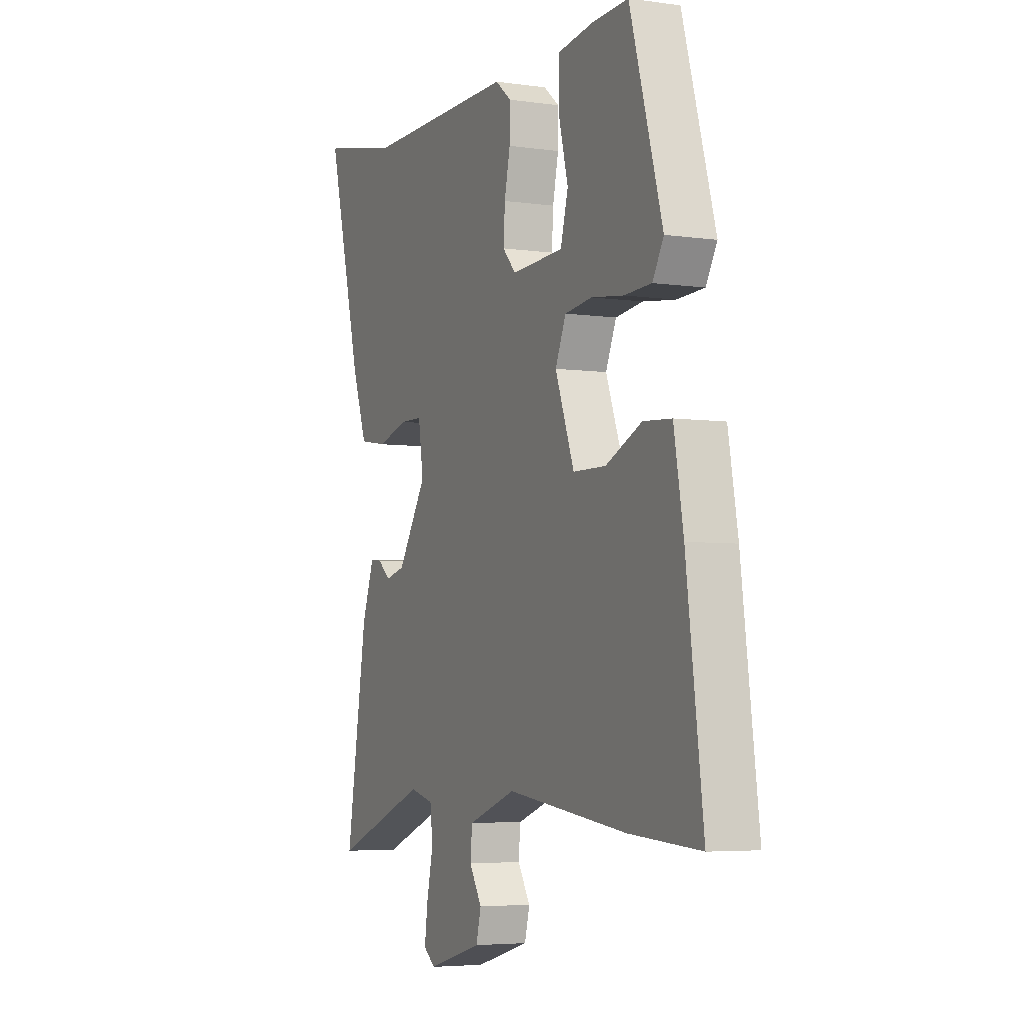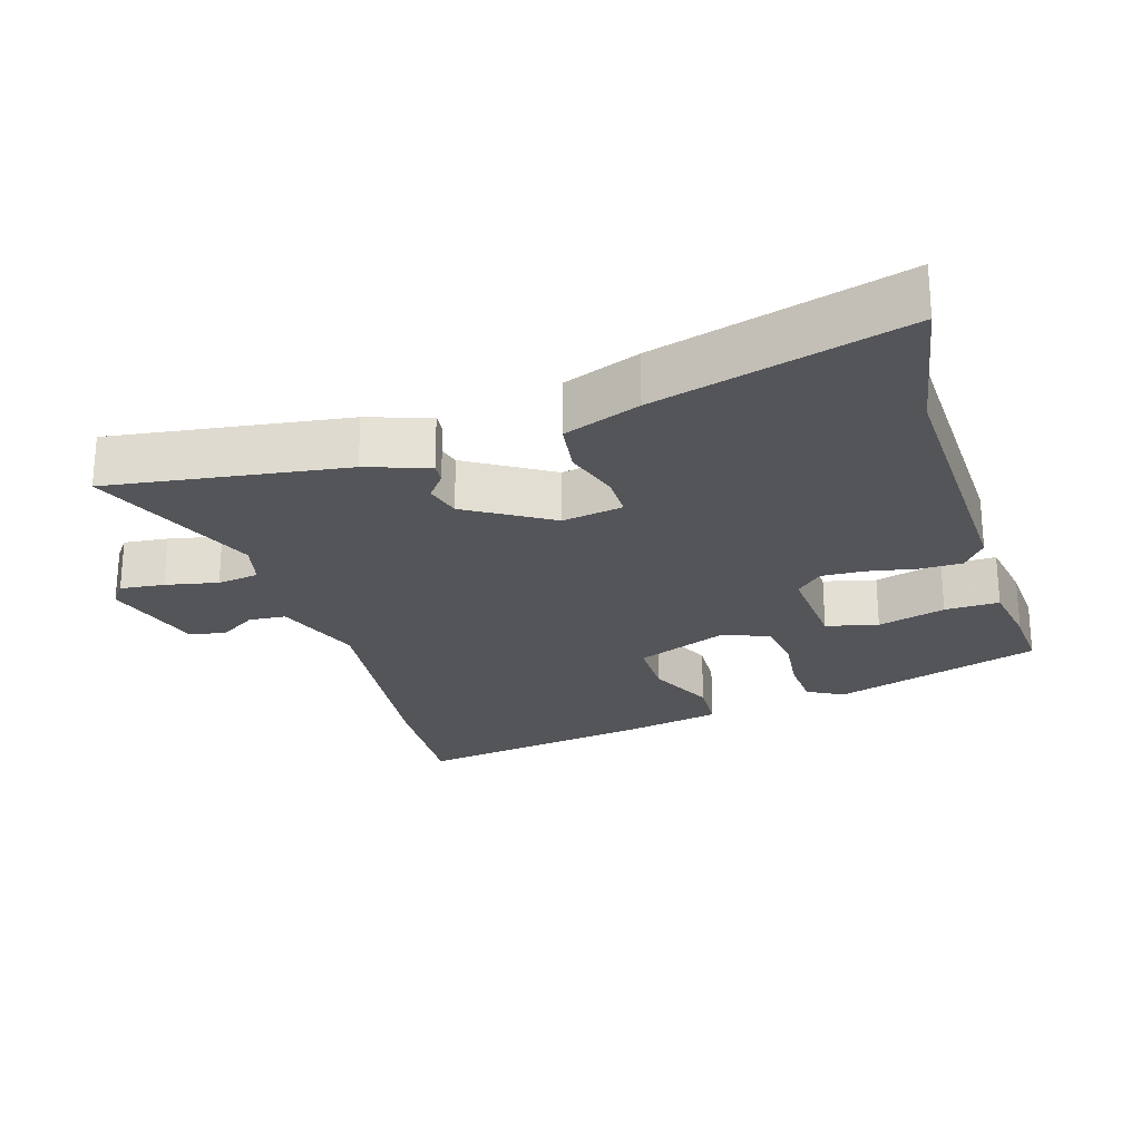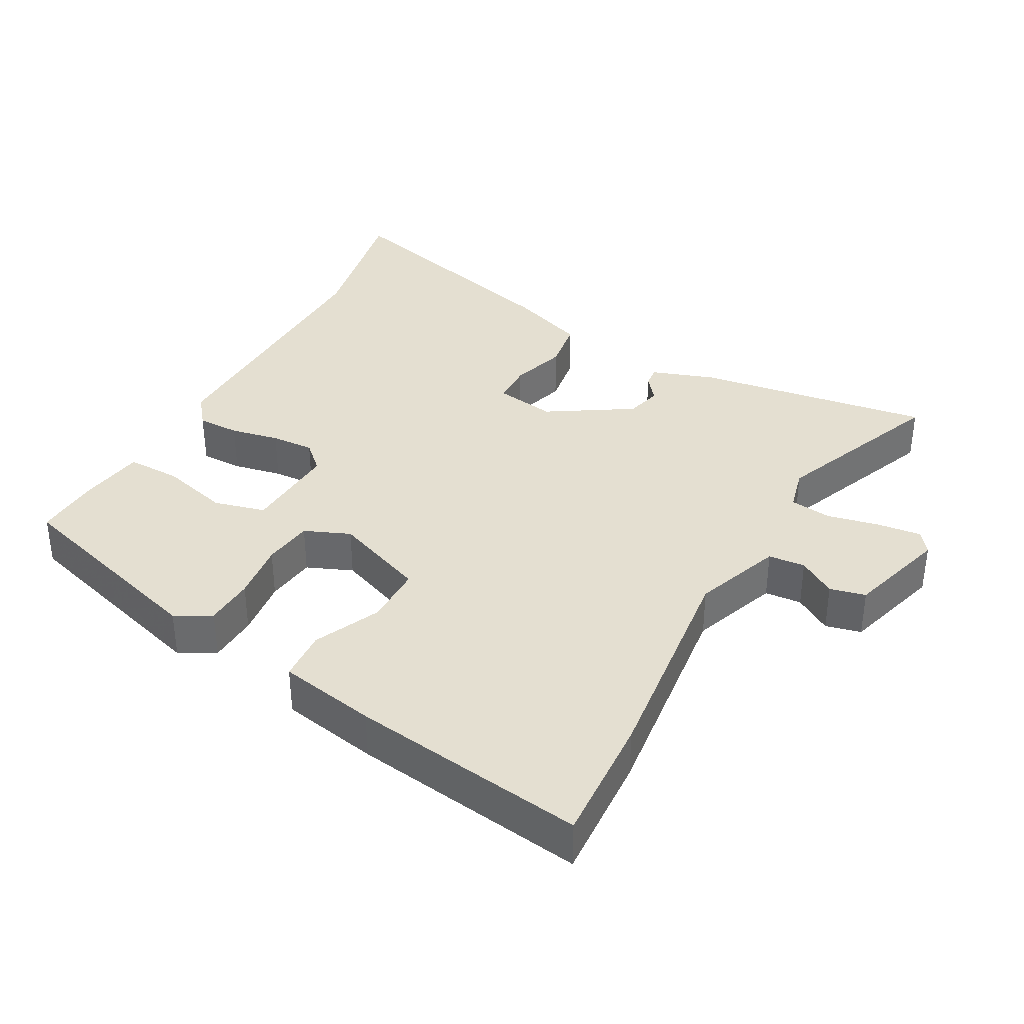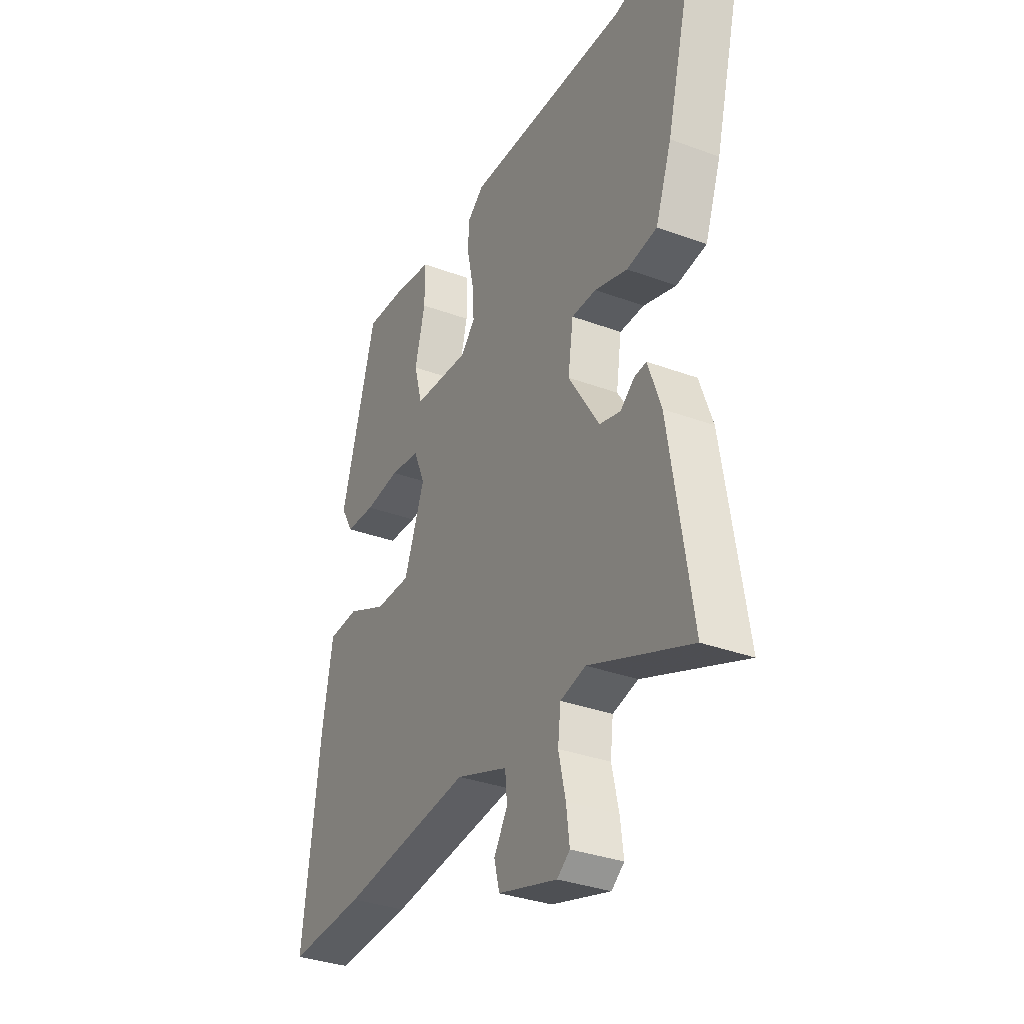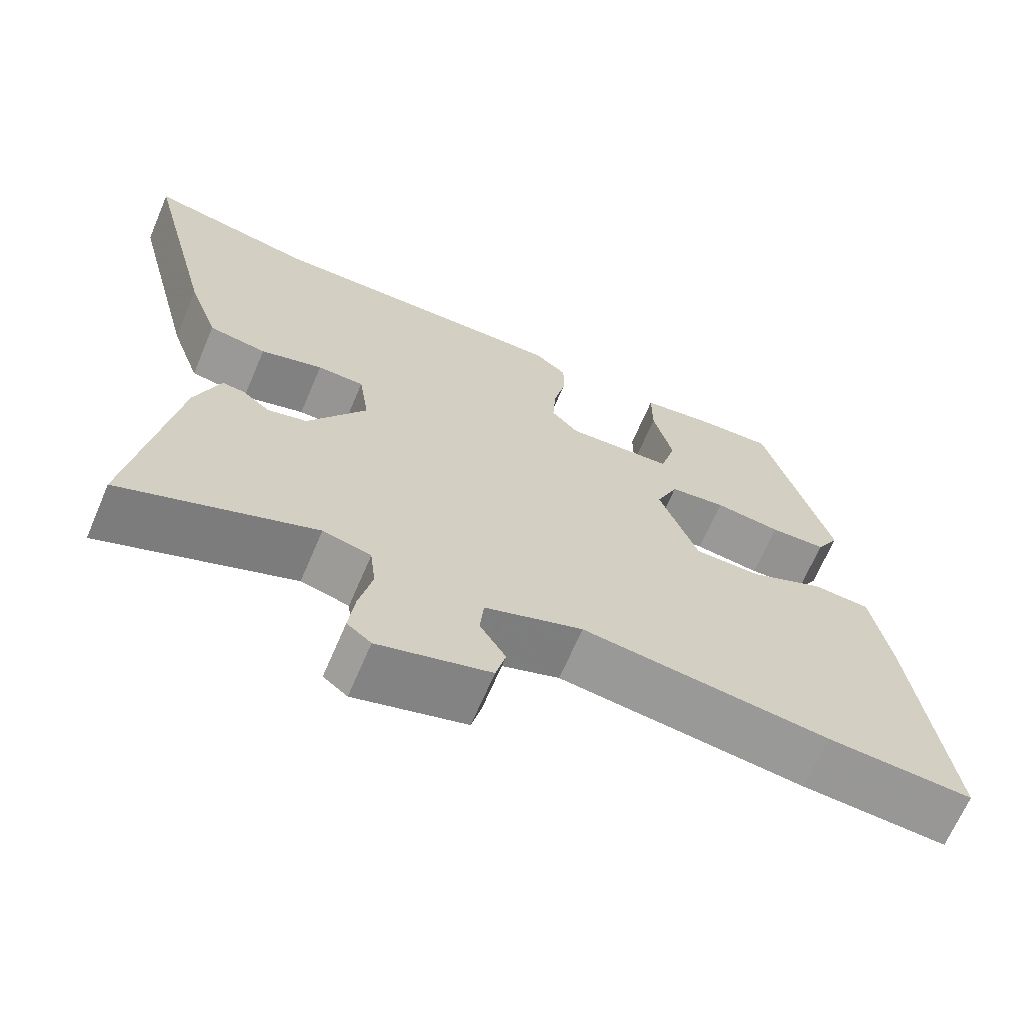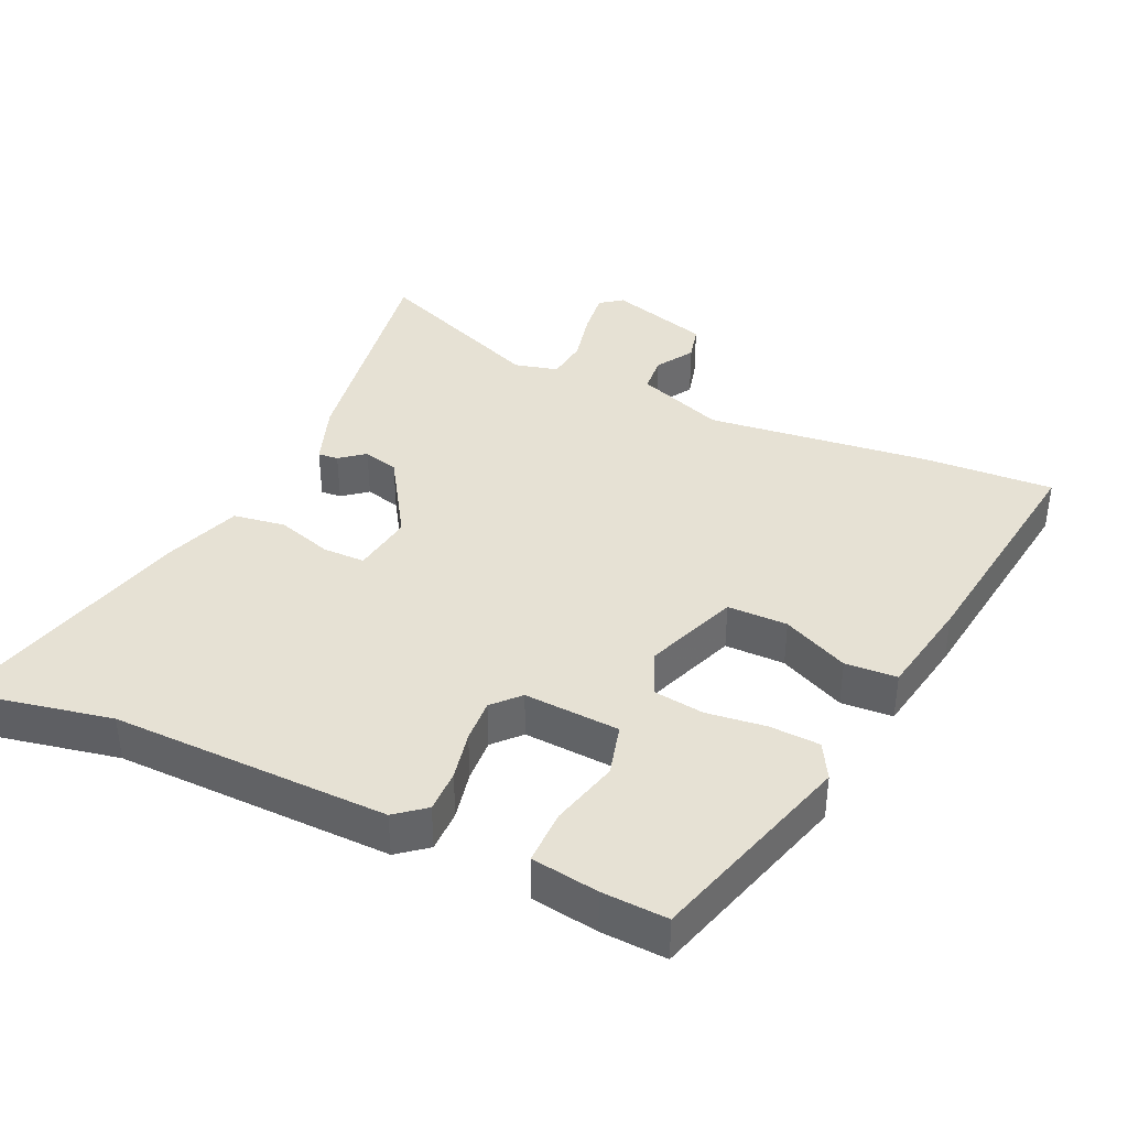
<metadata>
{"format":"obj","ext":"obj","renderer":"f3d","projection":"perspective","resolution":1024,"background":"white","views":[{"elev":-4.8,"azim":65.4,"up":"+Z"},{"elev":-24.5,"azim":-71.8,"up":"+Y"},{"elev":36.8,"azim":119.3,"up":"+Y"},{"elev":-33.1,"azim":-117.2,"up":"+Z"},{"elev":-67.2,"azim":-23.1,"up":"+Z"},{"elev":39.3,"azim":25.0,"up":"+Y"}]}
</metadata>
<code>
v 0.575 0.07 -0.505
v 0.388 0.07 -0.493
v 0.07 0.07 -0.453
v -0.056 0.07 -0.498
v -0.061 0.07 -0.551
v -0.028 0.07 -0.605
v -0.041 0.07 -0.656
v -0.185 0.07 -0.697
v -0.216 0.07 -0.673
v -0.208 0.07 -0.61
v -0.191 0.07 -0.535
v -0.198 0.07 -0.475
v -0.26 0.07 -0.459
v -0.508 0.07 -0.556
v -0.453 0.07 -0.218
v -0.421 0.07 -0.129
v -0.392 0.07 -0.132
v -0.357 0.07 -0.16
v -0.306 0.07 -0.147
v -0.23 0.07 -0.028
v -0.243 0.07 0.06
v -0.303 0.07 0.061
v -0.383 0.07 0.037
v -0.457 0.07 0.049
v -0.496 0.07 0.159
v -0.587 0.07 0.518
v -0.375 0.07 0.474
v 0.022 0.07 0.478
v 0.064 0.07 0.444
v 0.063 0.07 0.383
v 0.048 0.07 0.313
v 0.044 0.07 0.251
v 0.079 0.07 0.213
v 0.216 0.07 0.22
v 0.236 0.07 0.294
v 0.211 0.07 0.392
v 0.211 0.07 0.47
v 0.307 0.07 0.484
v 0.401 0.07 0.488
v 0.487 0.07 0.189
v 0.458 0.07 0.138
v 0.386 0.07 0.135
v 0.301 0.07 0.146
v 0.229 0.07 0.137
v 0.201 0.07 0.072
v 0.251 0.07 -0.061
v 0.337 0.07 -0.062
v 0.432 0.07 -0.019
v 0.506 0.07 -0.024
v 0.531 0.07 -0.165
v 0.575 0 -0.505
v 0.388 0 -0.493
v 0.07 0 -0.453
v -0.056 0 -0.498
v -0.061 0 -0.551
v -0.028 0 -0.605
v -0.041 0 -0.656
v -0.185 0 -0.697
v -0.216 0 -0.673
v -0.208 0 -0.61
v -0.191 0 -0.535
v -0.198 0 -0.475
v -0.26 0 -0.459
v -0.508 0 -0.556
v -0.453 0 -0.218
v -0.421 0 -0.129
v -0.392 0 -0.132
v -0.357 0 -0.16
v -0.306 0 -0.147
v -0.23 0 -0.028
v -0.243 0 0.06
v -0.303 0 0.061
v -0.383 0 0.037
v -0.457 0 0.049
v -0.496 0 0.159
v -0.587 0 0.518
v -0.375 0 0.474
v 0.022 0 0.478
v 0.064 0 0.444
v 0.063 0 0.383
v 0.048 0 0.313
v 0.044 0 0.251
v 0.079 0 0.213
v 0.216 0 0.22
v 0.236 0 0.294
v 0.211 0 0.392
v 0.211 0 0.47
v 0.307 0 0.484
v 0.401 0 0.488
v 0.487 0 0.189
v 0.458 0 0.138
v 0.386 0 0.135
v 0.301 0 0.146
v 0.229 0 0.137
v 0.201 0 0.072
v 0.251 0 -0.061
v 0.337 0 -0.062
v 0.432 0 -0.019
v 0.506 0 -0.024
v 0.531 0 -0.165
f 1 2 3
f 50 1 3
f 49 50 3
f 48 49 3
f 47 48 3
f 46 47 3 4
f 45 46 4
f 44 45 4
f 41 42 43
f 40 41 43
f 39 40 43
f 38 39 43
f 37 38 43
f 36 37 43
f 35 36 43
f 34 35 43 44
f 33 34 44 4
f 29 30 31
f 28 29 31
f 27 28 31
f 27 31 32
f 26 27 32
f 25 26 32
f 24 25 32
f 23 24 32
f 22 23 32
f 21 22 32 33
f 16 17 18
f 15 16 18
f 14 15 18
f 13 14 18
f 12 13 18 19
f 9 10 11
f 8 9 11
f 7 8 11
f 6 7 11
f 5 6 11
f 4 5 11 12
f 20 21 33 4
f 4 12 19 20
f 53 52 51
f 53 51 100
f 53 100 99
f 53 99 98
f 53 98 97
f 54 53 97 96
f 54 96 95
f 54 95 94
f 93 92 91
f 93 91 90
f 93 90 89
f 93 89 88
f 93 88 87
f 93 87 86
f 93 86 85
f 94 93 85 84
f 54 94 84 83
f 81 80 79
f 81 79 78
f 81 78 77
f 82 81 77
f 82 77 76
f 82 76 75
f 82 75 74
f 82 74 73
f 82 73 72
f 83 82 72 71
f 68 67 66
f 68 66 65
f 68 65 64
f 68 64 63
f 69 68 63 62
f 61 60 59
f 61 59 58
f 61 58 57
f 61 57 56
f 61 56 55
f 62 61 55 54
f 54 83 71 70
f 70 69 62 54
f 1 51 52 2
f 2 52 53 3
f 3 53 54 4
f 4 54 55 5
f 5 55 56 6
f 6 56 57 7
f 7 57 58 8
f 8 58 59 9
f 9 59 60 10
f 10 60 61 11
f 11 61 62 12
f 12 62 63 13
f 13 63 64 14
f 14 64 65 15
f 15 65 66 16
f 16 66 67 17
f 17 67 68 18
f 18 68 69 19
f 19 69 70 20
f 20 70 71 21
f 21 71 72 22
f 22 72 73 23
f 23 73 74 24
f 24 74 75 25
f 25 75 76 26
f 26 76 77 27
f 27 77 78 28
f 28 78 79 29
f 29 79 80 30
f 30 80 81 31
f 31 81 82 32
f 32 82 83 33
f 33 83 84 34
f 34 84 85 35
f 35 85 86 36
f 36 86 87 37
f 37 87 88 38
f 38 88 89 39
f 39 89 90 40
f 40 90 91 41
f 41 91 92 42
f 42 92 93 43
f 43 93 94 44
f 44 94 95 45
f 45 95 96 46
f 46 96 97 47
f 47 97 98 48
f 48 98 99 49
f 49 99 100 50
f 50 100 51 1

</code>
